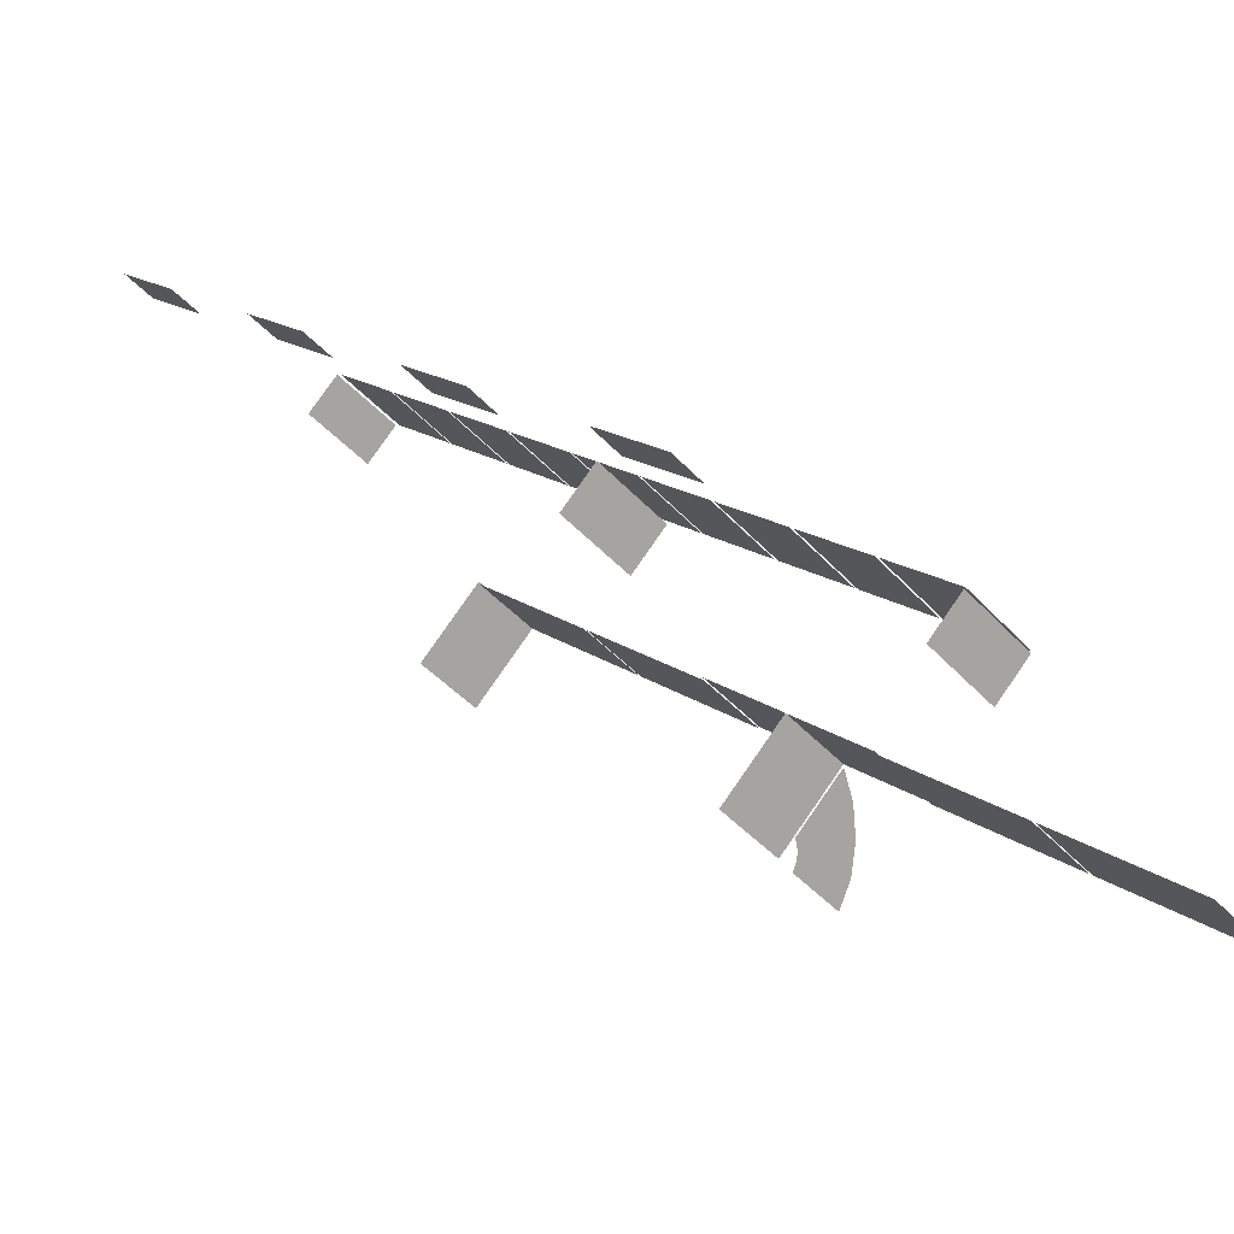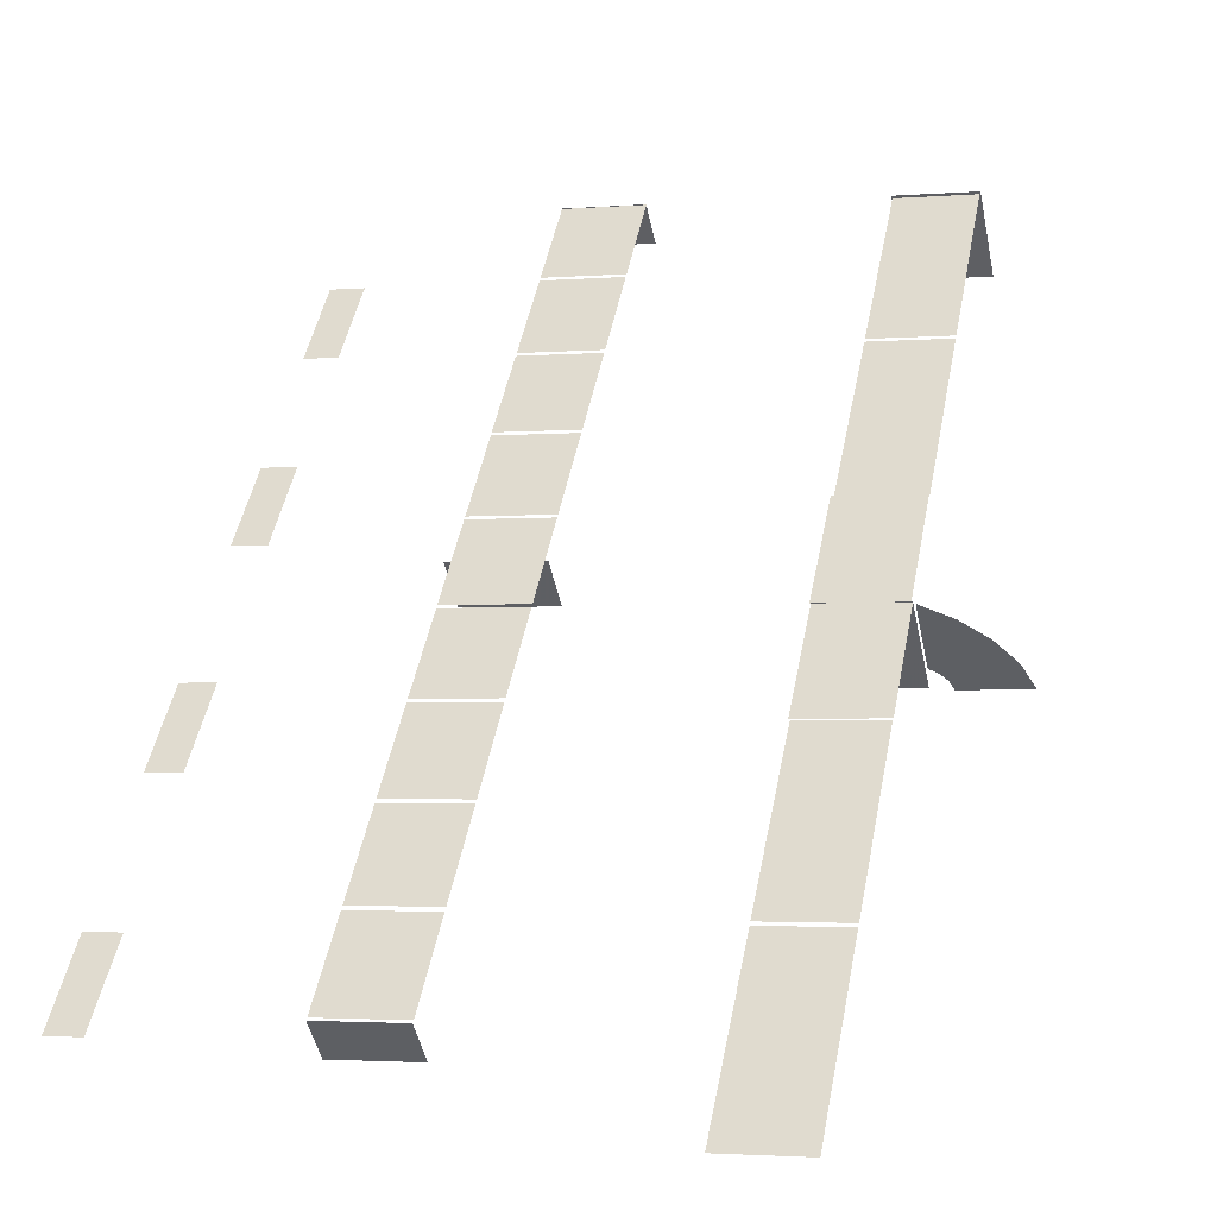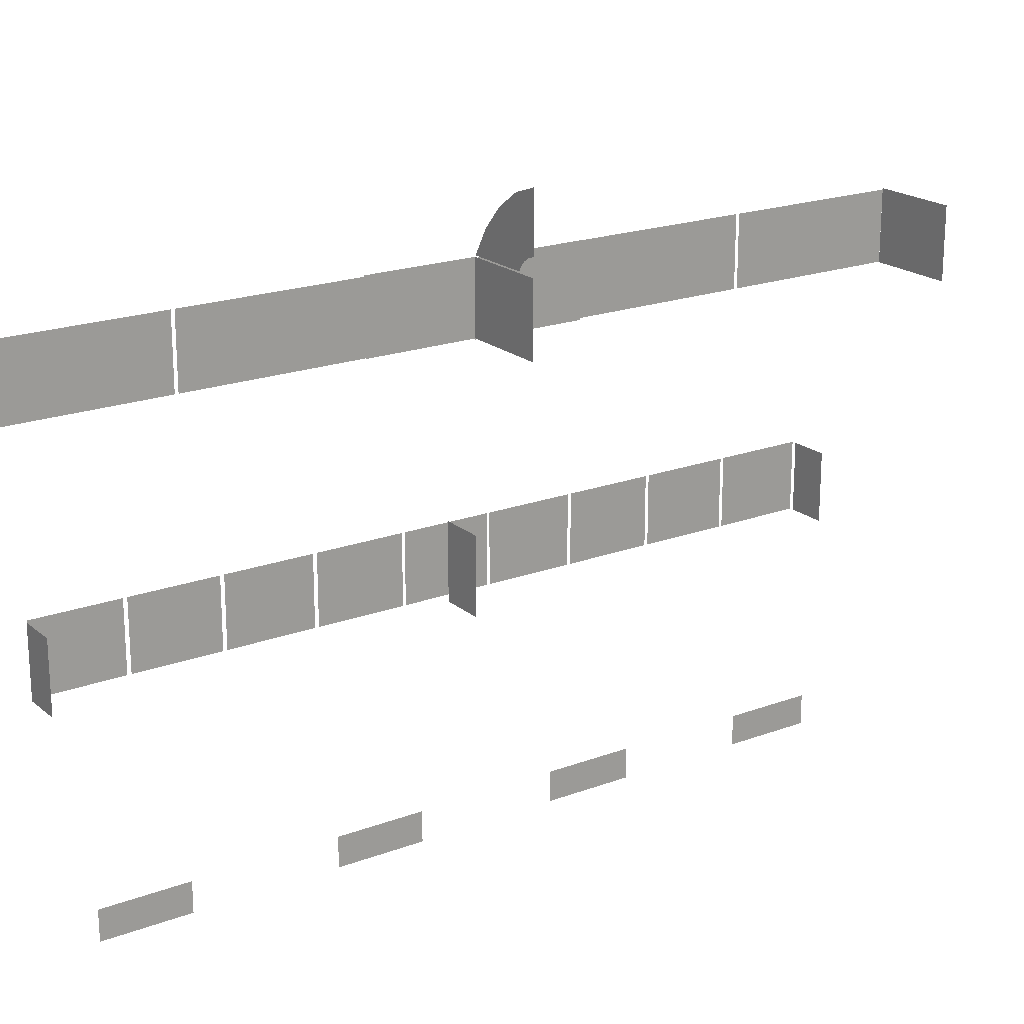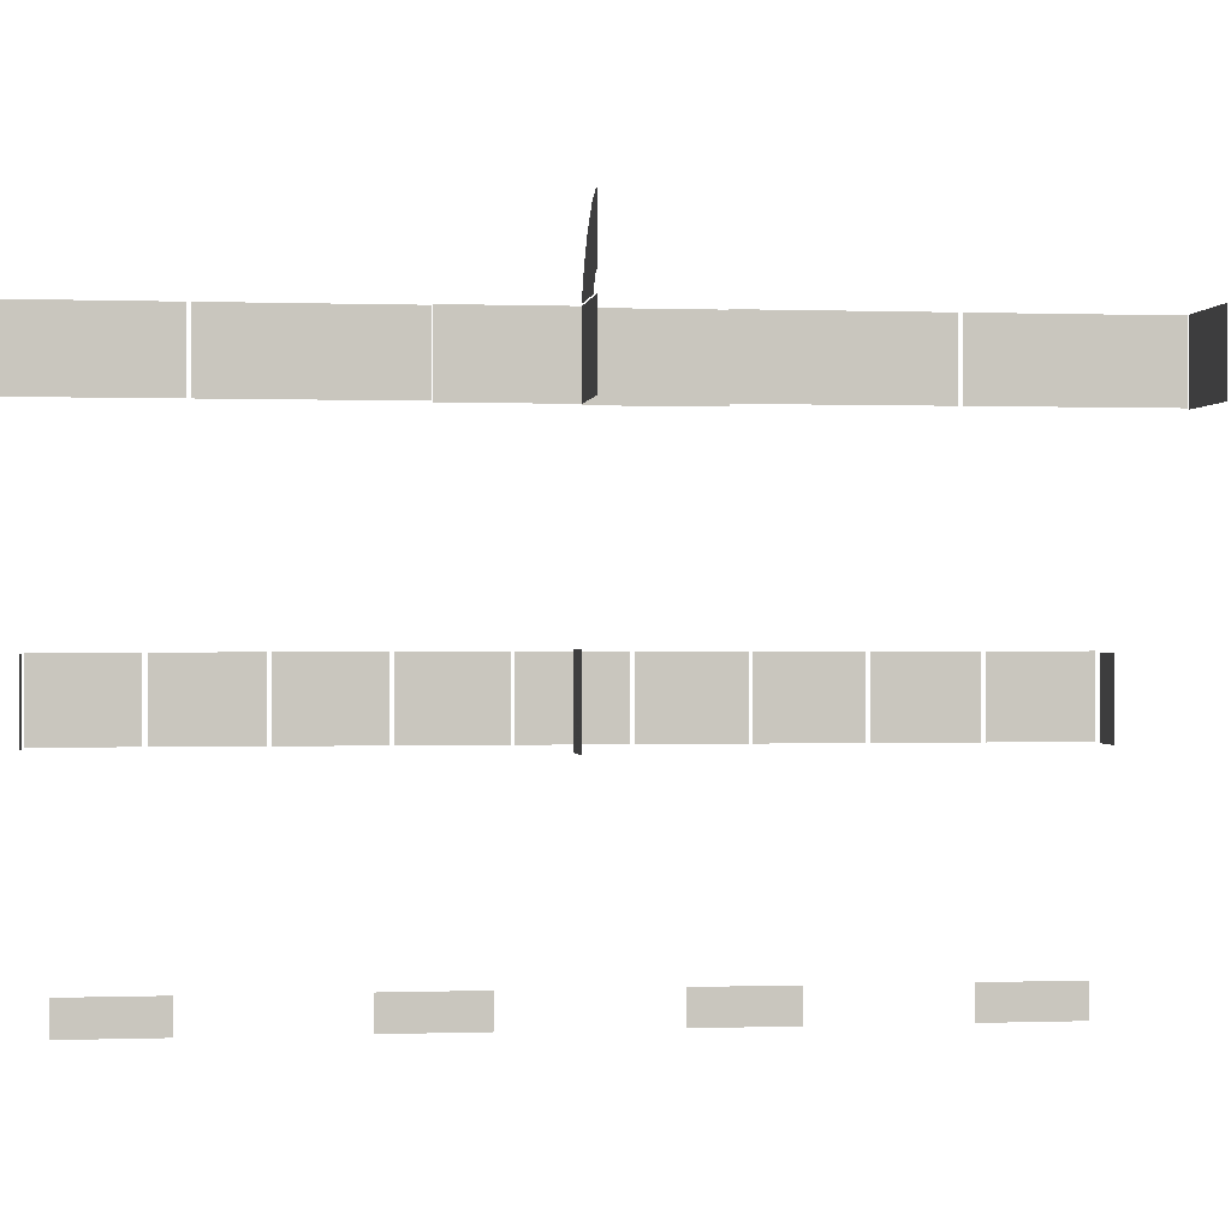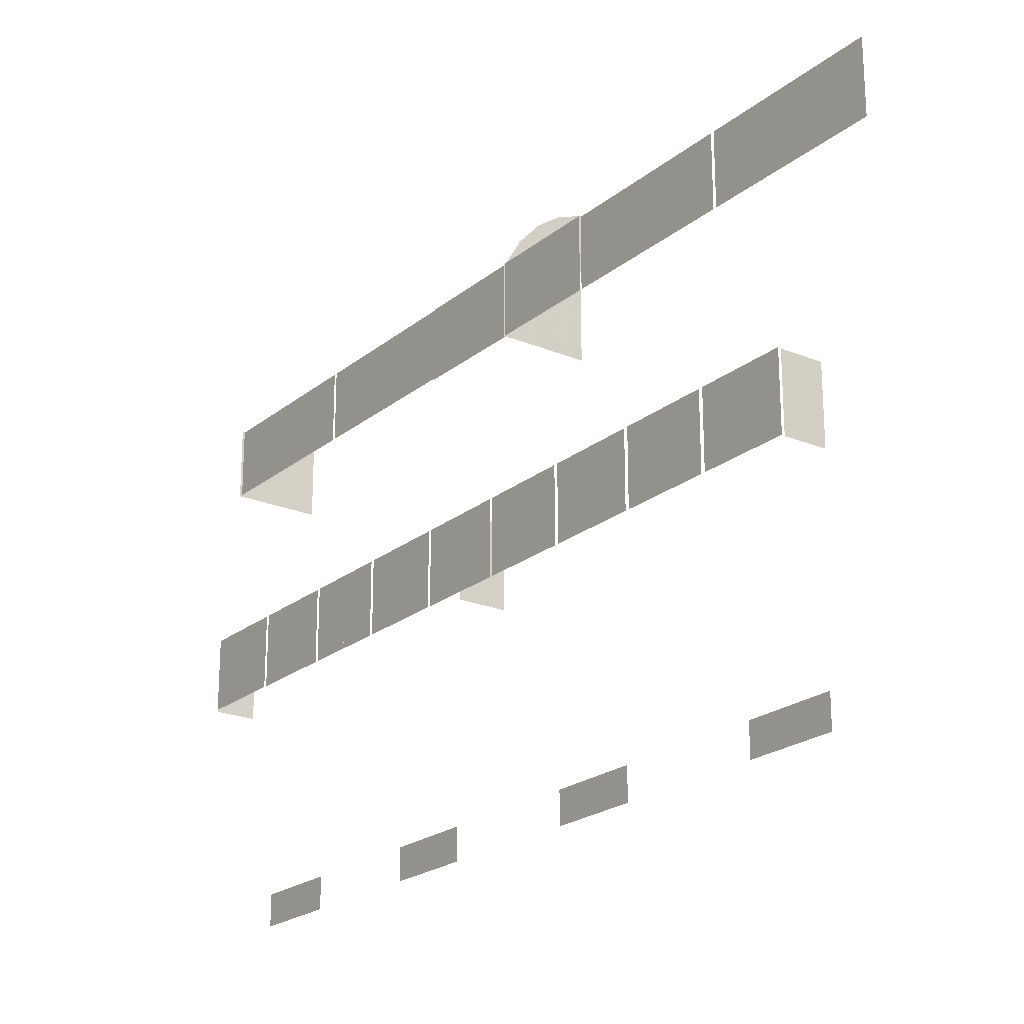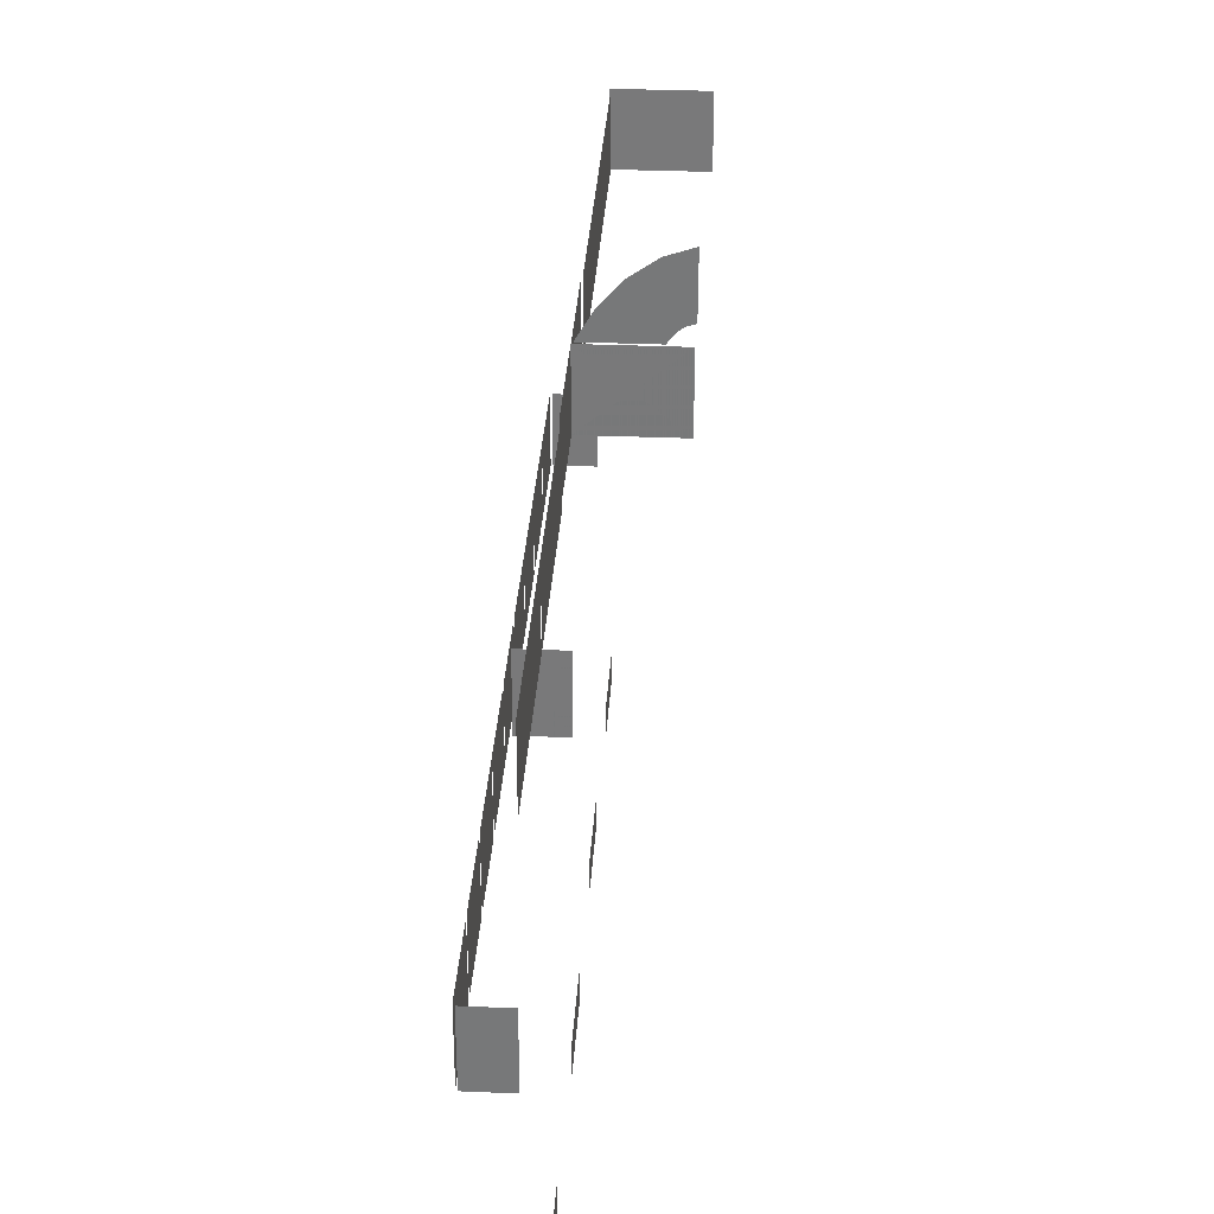
<metadata>
{"format":"obj","ext":"obj","renderer":"f3d","projection":"perspective","resolution":1024,"background":"white","views":[{"elev":-45.0,"azim":39.3,"up":"+Z"},{"elev":-2.6,"azim":105.8,"up":"+Z"},{"elev":20.1,"azim":-166.9,"up":"+Y"},{"elev":-0.1,"azim":-140.3,"up":"+Y"},{"elev":-22.0,"azim":101.4,"up":"+Y"},{"elev":32.0,"azim":140.8,"up":"+Y"}]}
</metadata>
<code>
o Bistro_Research_Exterior_paris_building_10_5481
v 6.486 9.292 -43.61
v 6.486 9.91 -43.61
v 5.278 9.292 -42.3
v 5.278 9.91 -42.3
v 9.488 9.292 -46.88
v 9.488 9.91 -46.88
v 8.28 9.292 -45.56
v 8.28 9.91 -45.56
v 12.64 9.292 -50.34
v 12.64 9.91 -50.34
v 11.43 9.292 -49.03
v 11.43 9.91 -49.03
v 15.83 9.292 -53.82
v 15.83 9.91 -53.82
v 14.62 9.292 -52.51
v 14.62 9.91 -52.51
v 14.6 20.11 -52.28
v 14.6 18.68 -52.28
v 17 20.11 -54.89
v 17 18.68 -54.89
v 12.15 20.11 -49.61
v 12.15 18.68 -49.61
v 14.55 20.11 -52.23
v 14.55 18.68 -52.23
v 12.16 20.12 -49.59
v 10.64 20.12 -47.93
v 12.16 18.66 -49.59
v 10.64 18.66 -47.93
v 9.124 18.64 -46.28
v 10.65 18.64 -47.94
v 9.124 20.1 -46.28
v 10.65 20.1 -47.94
v 6.72 20.11 -43.7
v 6.72 18.68 -43.7
v 9.119 20.11 -46.31
v 9.119 18.68 -46.31
v 4.274 20.11 -41.04
v 4.274 18.68 -41.04
v 6.673 20.11 -43.65
v 6.673 18.68 -43.65
v 4.276 20.12 -41
v 2.979 20.12 -42.19
v 4.276 18.66 -41
v 2.979 18.66 -42.19
v 9.353 20.12 -49.12
v 10.65 20.12 -47.93
v 9.353 18.66 -49.12
v 10.65 18.66 -47.93
v 10.65 20.12 -47.93
v 9.353 20.12 -49.12
v 10.65 18.66 -47.93
v 9.353 18.66 -49.12
v 10.13 14.93 -45.94
v 10.13 13.51 -45.94
v 10.73 14.93 -46.6
v 10.73 13.51 -46.6
v 10.13 13.51 -45.94
v 10.13 14.93 -45.94
v 9.527 13.51 -45.29
v 9.527 14.93 -45.29
v 6.389 14.93 -41.87
v 6.389 13.51 -41.87
v 6.988 14.93 -42.53
v 6.988 13.51 -42.53
v 6.389 13.51 -41.87
v 6.389 14.93 -41.87
v 5.789 13.51 -41.22
v 5.789 14.93 -41.22
v 7.634 14.93 -43.23
v 7.634 13.51 -43.23
v 8.234 14.93 -43.88
v 8.234 13.51 -43.88
v 7.634 13.51 -43.23
v 7.634 14.93 -43.23
v 7.035 13.51 -42.58
v 7.035 14.93 -42.58
v 8.88 14.93 -44.59
v 8.88 13.51 -44.59
v 9.479 14.93 -45.24
v 9.479 13.51 -45.24
v 8.88 13.51 -44.59
v 8.88 14.93 -44.59
v 8.281 13.51 -43.93
v 8.281 14.93 -43.93
v 11.37 14.93 -47.3
v 11.37 13.51 -47.3
v 11.98 14.93 -47.96
v 11.98 13.51 -47.96
v 11.37 13.51 -47.3
v 11.37 14.93 -47.3
v 10.77 13.51 -46.65
v 10.77 14.93 -46.65
v 12.62 14.93 -48.65
v 12.62 13.51 -48.65
v 13.22 14.93 -49.31
v 13.22 13.51 -49.31
v 12.62 13.51 -48.65
v 12.62 14.93 -48.65
v 12.02 13.51 -48
v 12.02 14.93 -48
v 13.87 14.93 -50.02
v 13.87 13.51 -50.02
v 14.47 14.93 -50.67
v 14.47 13.51 -50.67
v 13.87 13.51 -50.02
v 13.87 14.93 -50.02
v 13.27 13.51 -49.36
v 13.27 14.93 -49.36
v 15.12 14.93 -51.38
v 15.12 13.51 -51.38
v 15.72 14.93 -52.03
v 15.72 13.51 -52.03
v 15.12 13.51 -51.38
v 15.12 14.93 -51.38
v 14.52 13.51 -50.73
v 14.52 14.93 -50.73
v 16.38 14.93 -52.74
v 16.38 13.51 -52.74
v 16.96 14.93 -53.38
v 16.96 13.51 -53.38
v 16.38 13.51 -52.74
v 16.38 14.93 -52.74
v 15.78 13.51 -52.09
v 15.78 14.93 -52.09
v 16.95 14.91 -53.42
v 16.95 13.49 -53.42
v 16.36 14.91 -53.96
v 16.36 13.49 -53.96
v 5.732 13.49 -41.21
v 5.732 14.91 -41.21
v 5.143 13.49 -41.75
v 5.143 14.91 -41.75
v 11.34 14.97 -47.31
v 11.34 13.39 -47.31
v 10.66 14.97 -47.93
v 10.66 13.39 -47.93
v 9.328 21.68 -49.15
v 9.333 20.49 -49.14
v 9.46 20.44 -49.03
v 9.709 21.5 -48.8
v 9.554 20.34 -48.94
v 10.08 21.16 -48.46
v 9.624 20.23 -48.88
v 10.39 20.7 -48.18
v 10.62 20.16 -47.96
v 9.653 20.16 -48.85
v 10.63 20.16 -47.97
v 9.66 20.16 -48.86
v 10.39 20.7 -48.18
v 9.631 20.23 -48.88
v 10.08 21.16 -48.47
v 9.562 20.34 -48.95
v 9.716 21.5 -48.81
v 9.467 20.44 -49.03
v 9.336 21.68 -49.16
v 9.34 20.49 -49.15
f 1 2 3
f 2 4 3
f 5 6 7
f 6 8 7
f 9 10 11
f 10 12 11
f 13 14 15
f 14 16 15
f 17 18 19
f 18 20 19
f 21 22 23
f 22 24 23
f 25 26 27
f 26 28 27
f 29 30 31
f 30 32 31
f 33 34 35
f 34 36 35
f 37 38 39
f 38 40 39
f 41 42 43
f 42 44 43
f 45 46 47
f 46 48 47
f 49 50 51
f 50 52 51
f 53 54 55
f 54 56 55
f 57 58 59
f 58 60 59
f 61 62 63
f 62 64 63
f 65 66 67
f 66 68 67
f 69 70 71
f 70 72 71
f 73 74 75
f 74 76 75
f 77 78 79
f 78 80 79
f 81 82 83
f 82 84 83
f 85 86 87
f 86 88 87
f 89 90 91
f 90 92 91
f 93 94 95
f 94 96 95
f 97 98 99
f 98 100 99
f 101 102 103
f 102 104 103
f 105 106 107
f 106 108 107
f 109 110 111
f 110 112 111
f 113 114 115
f 114 116 115
f 117 118 119
f 118 120 119
f 121 122 123
f 122 124 123
f 125 126 127
f 126 128 127
f 129 130 131
f 130 132 131
f 133 134 135
f 134 136 135
f 135 136 133
f 136 134 133
f 137 138 139
f 140 137 139
f 140 139 141
f 142 140 141
f 142 141 143
f 144 142 143
f 145 144 146
f 144 143 146
f 147 148 149
f 148 150 149
f 149 150 151
f 150 152 151
f 151 152 153
f 152 154 153
f 153 154 155
f 154 156 155

</code>
